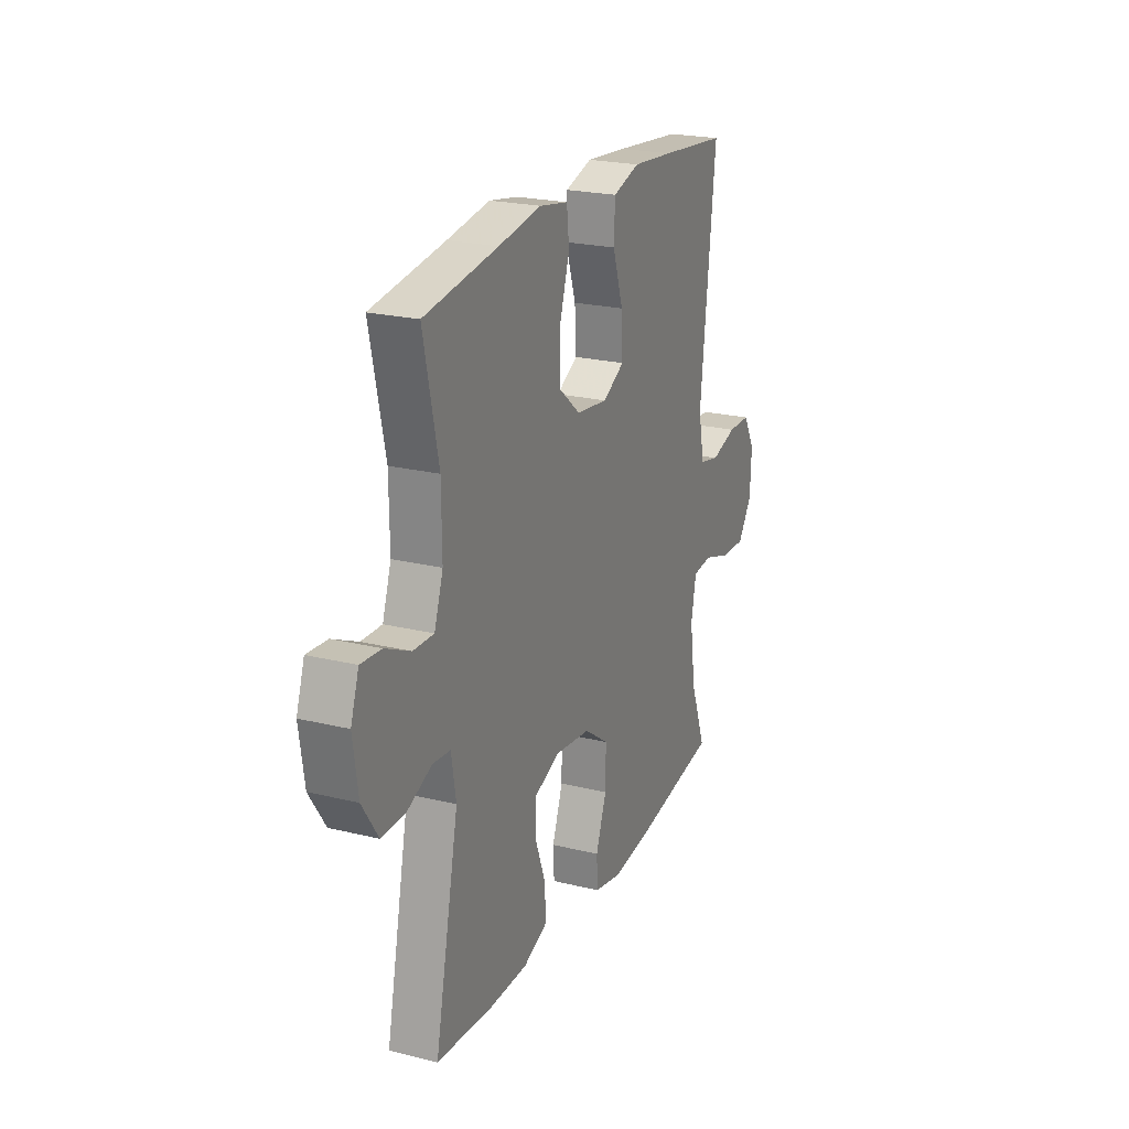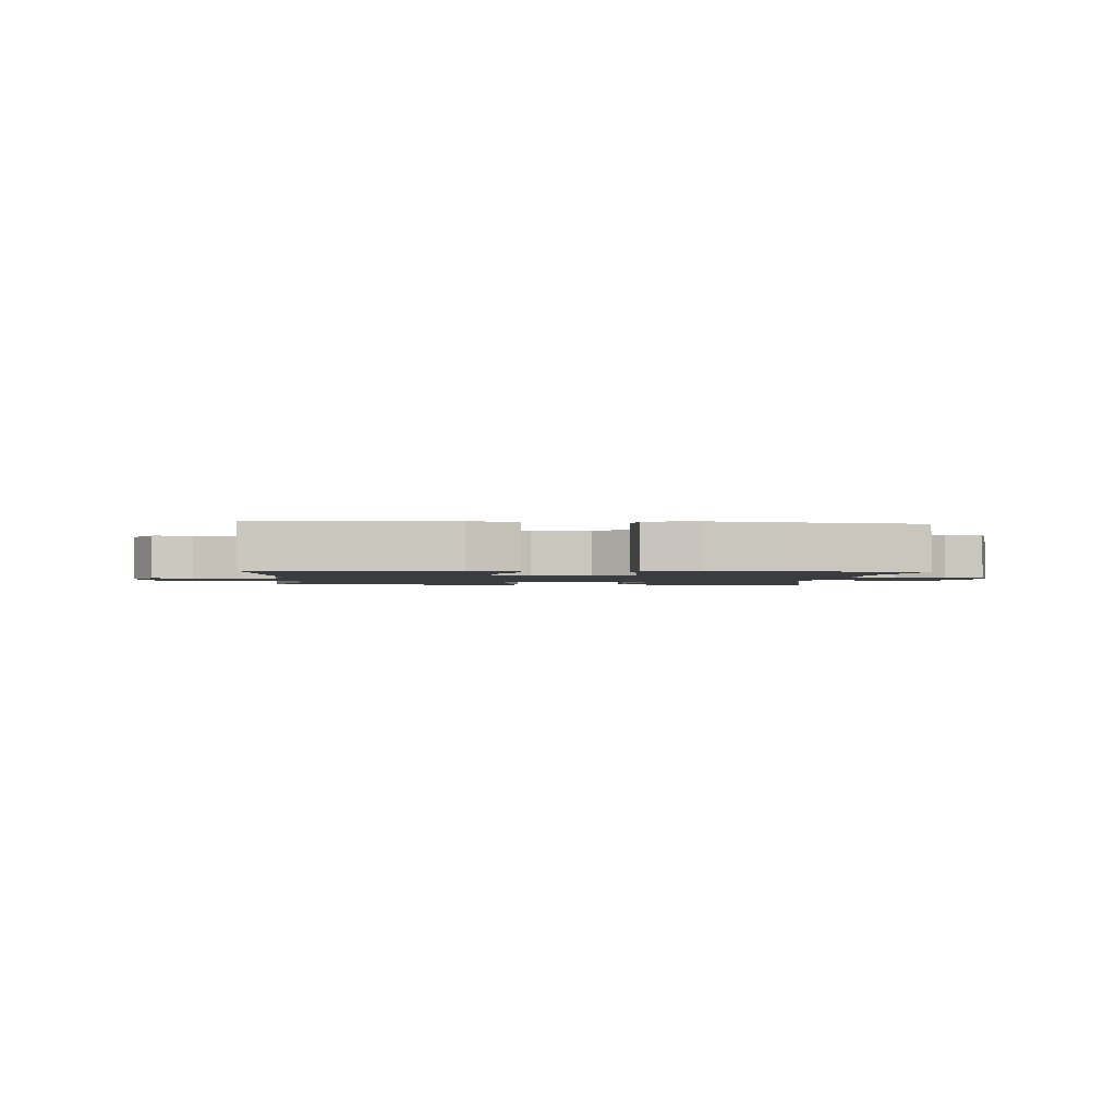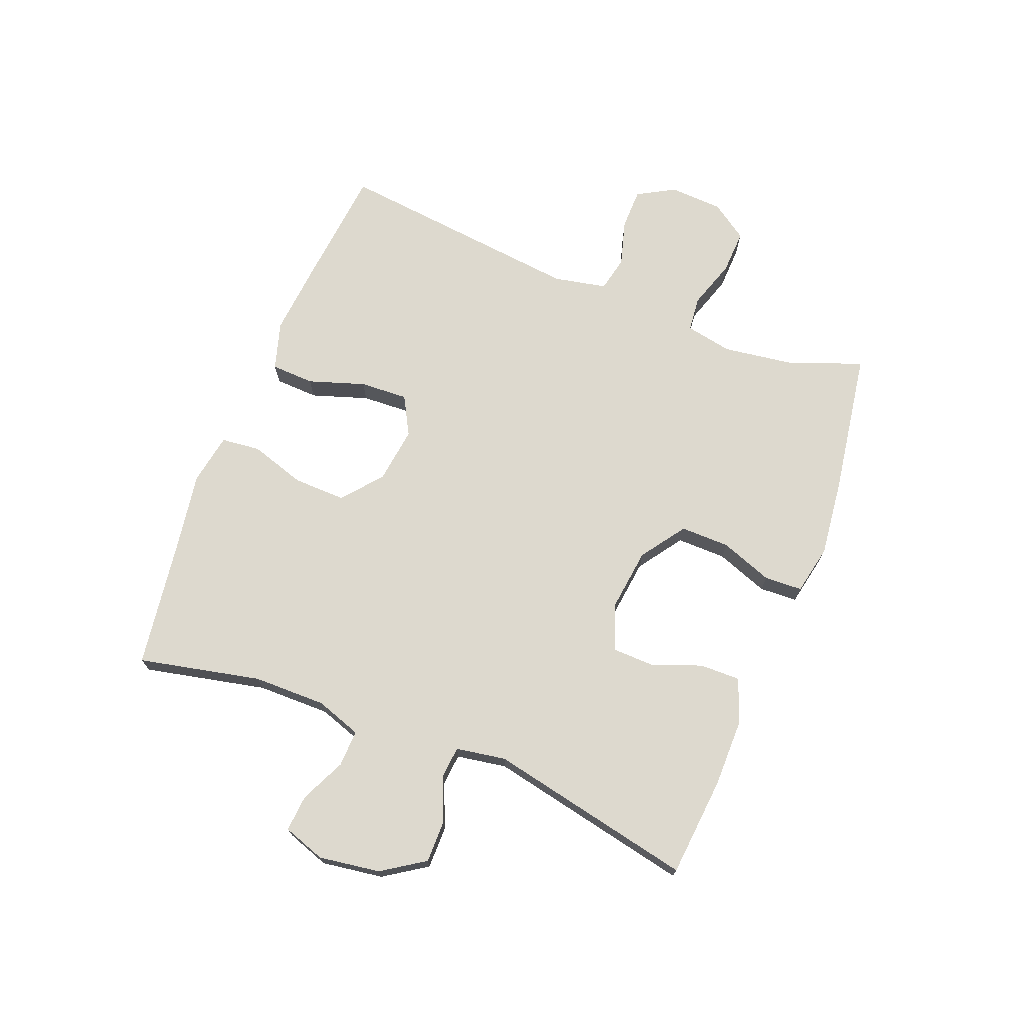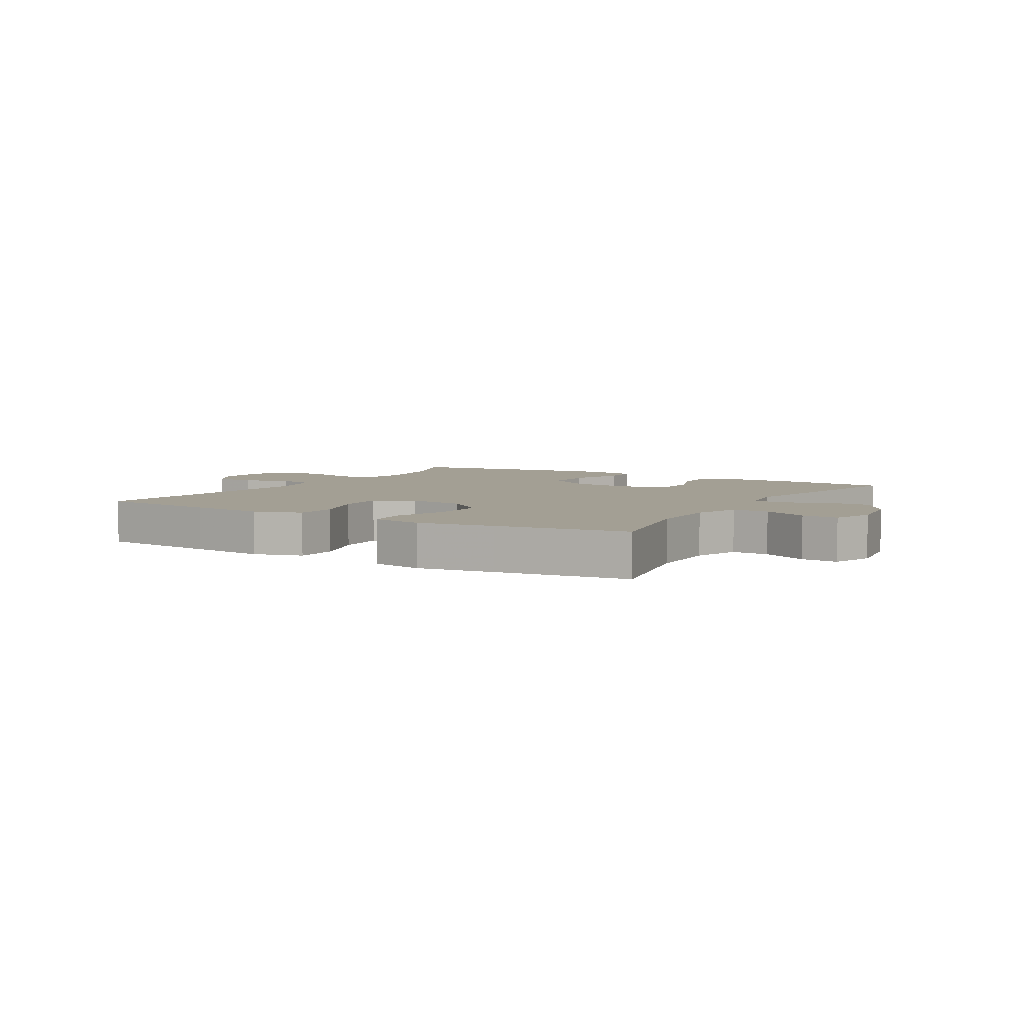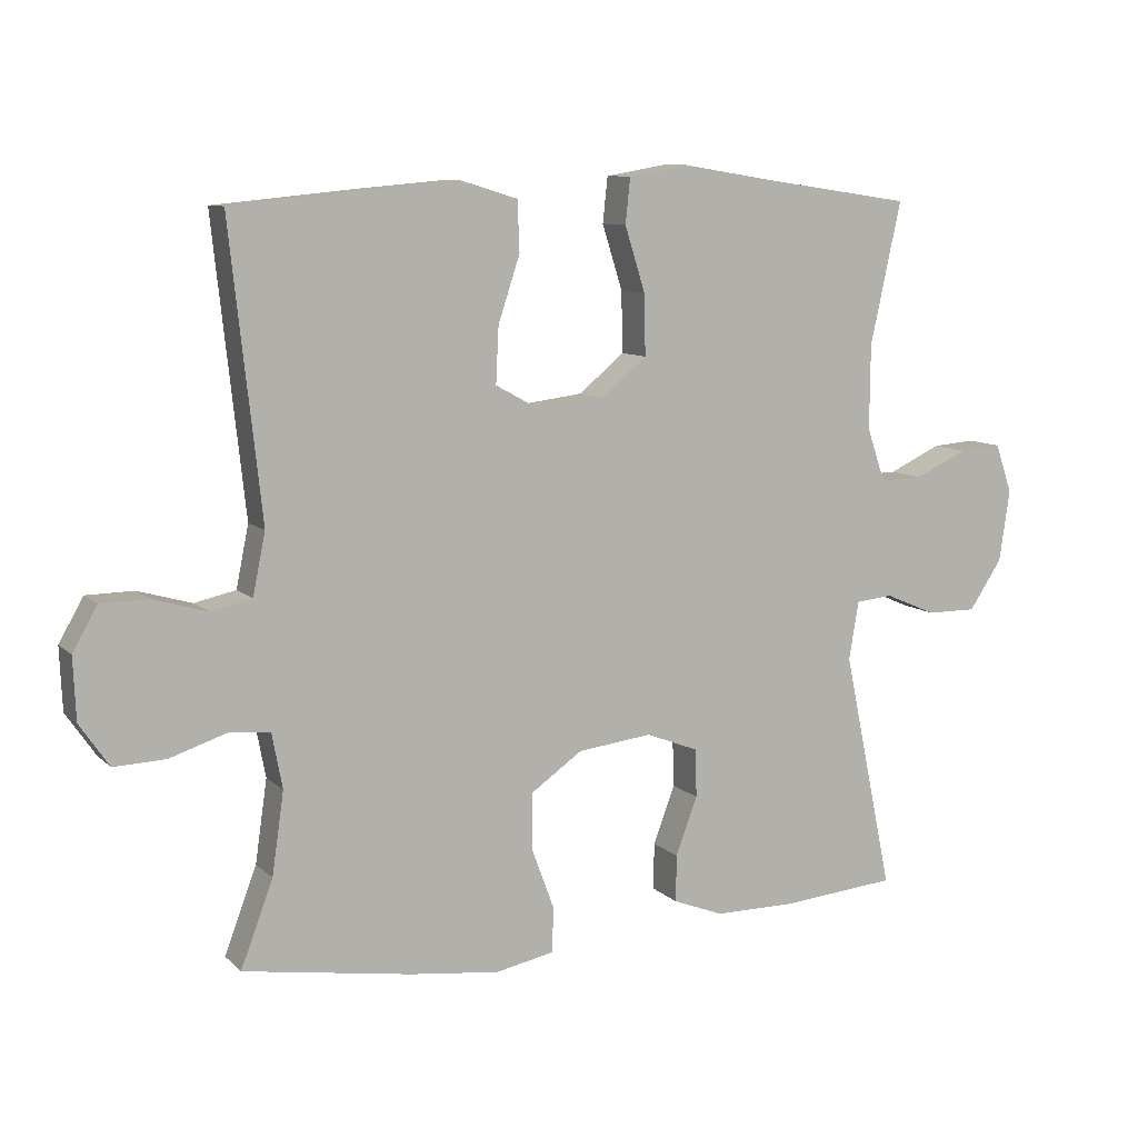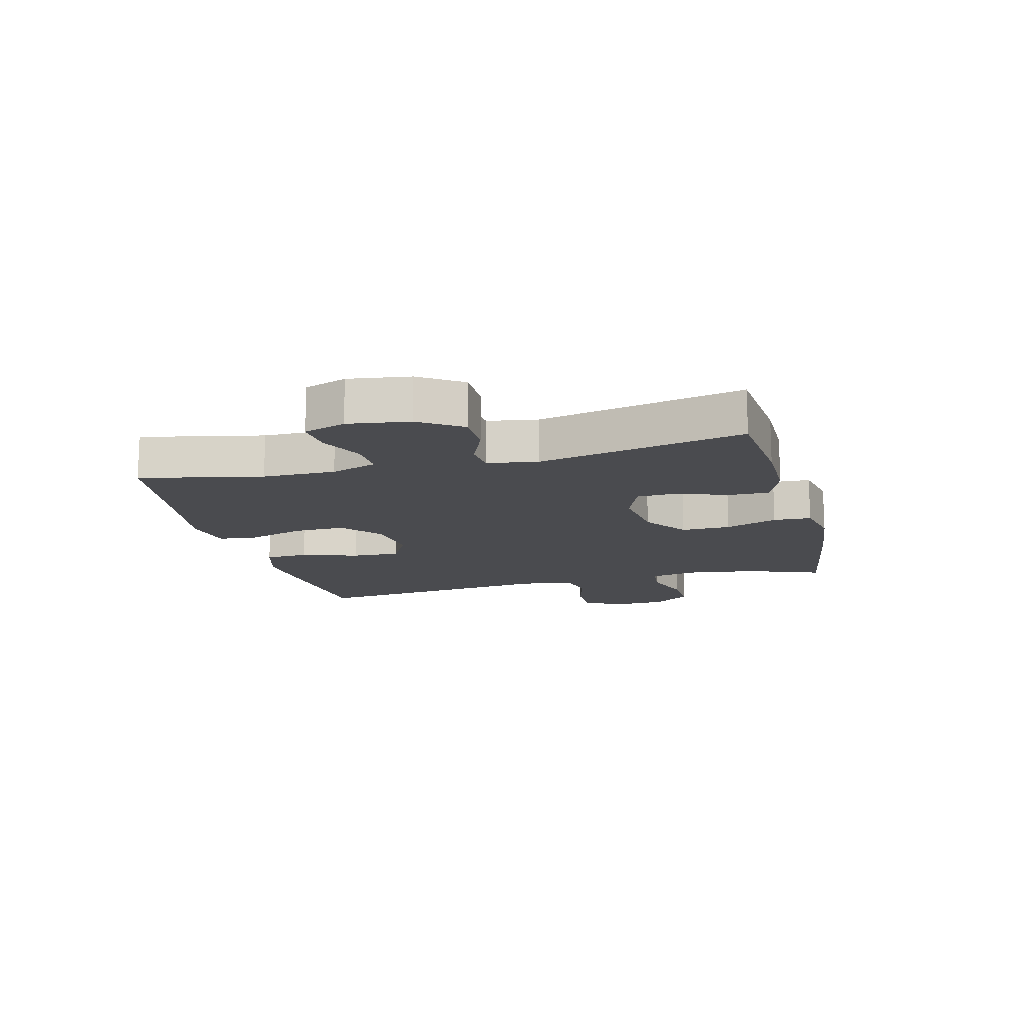
<metadata>
{"format":"obj","ext":"obj","renderer":"f3d","projection":"perspective","resolution":1024,"background":"white","views":[{"elev":22.5,"azim":112.9,"up":"+Z"},{"elev":-1.8,"azim":-4.4,"up":"+Y"},{"elev":71.7,"azim":111.5,"up":"+Y"},{"elev":5.3,"azim":30.9,"up":"+Y"},{"elev":9.2,"azim":-25.2,"up":"+Z"},{"elev":-14.3,"azim":104.6,"up":"+Y"}]}
</metadata>
<code>
v 0.5 0.07 -0.5
v 0.334 0.07 -0.515
v 0.219 0.07 -0.515
v 0.147 0.07 -0.487
v 0.148 0.07 -0.42
v 0.179 0.07 -0.337
v 0.177 0.07 -0.268
v 0.102 0.07 -0.239
v -0.004 0.07 -0.252
v -0.078 0.07 -0.304
v -0.077 0.07 -0.386
v -0.045 0.07 -0.473
v -0.048 0.07 -0.536
v -0.131 0.07 -0.553
v -0.259 0.07 -0.538
v -0.5 0.07 -0.5
v -0.454 0.07 -0.378
v -0.437 0.07 -0.26
v -0.452 0.07 -0.182
v -0.51 0.07 -0.176
v -0.592 0.07 -0.203
v -0.666 0.07 -0.206
v -0.708 0.07 -0.145
v -0.712 0.07 -0.056
v -0.677 0.07 0.006
v -0.609 0.07 0.007
v -0.532 0.07 -0.015
v -0.473 0.07 -0.002
v -0.455 0.07 0.086
v -0.5 0.07 0.5
v -0.3 0.07 0.52
v -0.177 0.07 0.531
v -0.097 0.07 0.507
v -0.094 0.07 0.435
v -0.125 0.07 0.341
v -0.129 0.07 0.261
v -0.065 0.07 0.226
v 0.029 0.07 0.238
v 0.094 0.07 0.292
v 0.092 0.07 0.379
v 0.063 0.07 0.471
v 0.07 0.07 0.536
v 0.155 0.07 0.551
v 0.282 0.07 0.531
v 0.5 0.07 0.5
v 0.456 0.07 0.297
v 0.455 0.07 0.176
v 0.481 0.07 0.1
v 0.542 0.07 0.102
v 0.617 0.07 0.137
v 0.678 0.07 0.142
v 0.702 0.07 0.072
v 0.687 0.07 -0.03
v 0.64 0.07 -0.101
v 0.569 0.07 -0.101
v 0.496 0.07 -0.07
v 0.443 0.07 -0.075
v 0.429 0.07 -0.158
v 0.5 0 -0.5
v 0.334 0 -0.515
v 0.219 0 -0.515
v 0.147 0 -0.487
v 0.148 0 -0.42
v 0.179 0 -0.337
v 0.177 0 -0.268
v 0.102 0 -0.239
v -0.004 0 -0.252
v -0.078 0 -0.304
v -0.077 0 -0.386
v -0.045 0 -0.473
v -0.048 0 -0.536
v -0.131 0 -0.553
v -0.259 0 -0.538
v -0.5 0 -0.5
v -0.454 0 -0.378
v -0.437 0 -0.26
v -0.452 0 -0.182
v -0.51 0 -0.176
v -0.592 0 -0.203
v -0.666 0 -0.206
v -0.708 0 -0.145
v -0.712 0 -0.056
v -0.677 0 0.006
v -0.609 0 0.007
v -0.532 0 -0.015
v -0.473 0 -0.002
v -0.455 0 0.086
v -0.5 0 0.5
v -0.3 0 0.52
v -0.177 0 0.531
v -0.097 0 0.507
v -0.094 0 0.435
v -0.125 0 0.341
v -0.129 0 0.261
v -0.065 0 0.226
v 0.029 0 0.238
v 0.094 0 0.292
v 0.092 0 0.379
v 0.063 0 0.471
v 0.07 0 0.536
v 0.155 0 0.551
v 0.282 0 0.531
v 0.5 0 0.5
v 0.456 0 0.297
v 0.455 0 0.176
v 0.481 0 0.1
v 0.542 0 0.102
v 0.617 0 0.137
v 0.678 0 0.142
v 0.702 0 0.072
v 0.687 0 -0.03
v 0.64 0 -0.101
v 0.569 0 -0.101
v 0.496 0 -0.07
v 0.443 0 -0.075
v 0.429 0 -0.158
f 54 55 56
f 53 54 56
f 52 53 56
f 51 52 56
f 50 51 56
f 49 50 56
f 48 49 56 57
f 47 48 57
f 46 47 57 58
f 44 45 46
f 44 46 58
f 43 44 58
f 42 43 58
f 41 42 58
f 40 41 58
f 33 34 35
f 32 33 35
f 31 32 35
f 30 31 35
f 29 30 35
f 28 29 35 36
f 25 26 27
f 24 25 27
f 23 24 27
f 22 23 27
f 21 22 27
f 20 21 27
f 19 20 27 28
f 28 36 37
f 19 28 37
f 18 19 37
f 15 16 17
f 14 15 17
f 13 14 17
f 12 13 17
f 11 12 17
f 10 11 17 18
f 4 5 6
f 3 4 6
f 2 3 6
f 1 2 6
f 58 1 6
f 58 6 7
f 39 40 58 7
f 38 39 7 8
f 18 37 38
f 10 18 38
f 9 10 38
f 8 9 38
f 114 113 112
f 114 112 111
f 114 111 110
f 114 110 109
f 114 109 108
f 114 108 107
f 115 114 107 106
f 115 106 105
f 116 115 105 104
f 104 103 102
f 116 104 102
f 116 102 101
f 116 101 100
f 116 100 99
f 116 99 98
f 93 92 91
f 93 91 90
f 93 90 89
f 93 89 88
f 93 88 87
f 94 93 87 86
f 85 84 83
f 85 83 82
f 85 82 81
f 85 81 80
f 85 80 79
f 85 79 78
f 86 85 78 77
f 95 94 86
f 95 86 77
f 95 77 76
f 75 74 73
f 75 73 72
f 75 72 71
f 75 71 70
f 75 70 69
f 76 75 69 68
f 64 63 62
f 64 62 61
f 64 61 60
f 64 60 59
f 64 59 116
f 65 64 116
f 65 116 98 97
f 66 65 97 96
f 96 95 76
f 96 76 68
f 96 68 67
f 96 67 66
f 1 59 60 2
f 2 60 61 3
f 3 61 62 4
f 4 62 63 5
f 5 63 64 6
f 6 64 65 7
f 7 65 66 8
f 8 66 67 9
f 9 67 68 10
f 10 68 69 11
f 11 69 70 12
f 12 70 71 13
f 13 71 72 14
f 14 72 73 15
f 15 73 74 16
f 16 74 75 17
f 17 75 76 18
f 18 76 77 19
f 19 77 78 20
f 20 78 79 21
f 21 79 80 22
f 22 80 81 23
f 23 81 82 24
f 24 82 83 25
f 25 83 84 26
f 26 84 85 27
f 27 85 86 28
f 28 86 87 29
f 29 87 88 30
f 30 88 89 31
f 31 89 90 32
f 32 90 91 33
f 33 91 92 34
f 34 92 93 35
f 35 93 94 36
f 36 94 95 37
f 37 95 96 38
f 38 96 97 39
f 39 97 98 40
f 40 98 99 41
f 41 99 100 42
f 42 100 101 43
f 43 101 102 44
f 44 102 103 45
f 45 103 104 46
f 46 104 105 47
f 47 105 106 48
f 48 106 107 49
f 49 107 108 50
f 50 108 109 51
f 51 109 110 52
f 52 110 111 53
f 53 111 112 54
f 54 112 113 55
f 55 113 114 56
f 56 114 115 57
f 57 115 116 58
f 58 116 59 1

</code>
